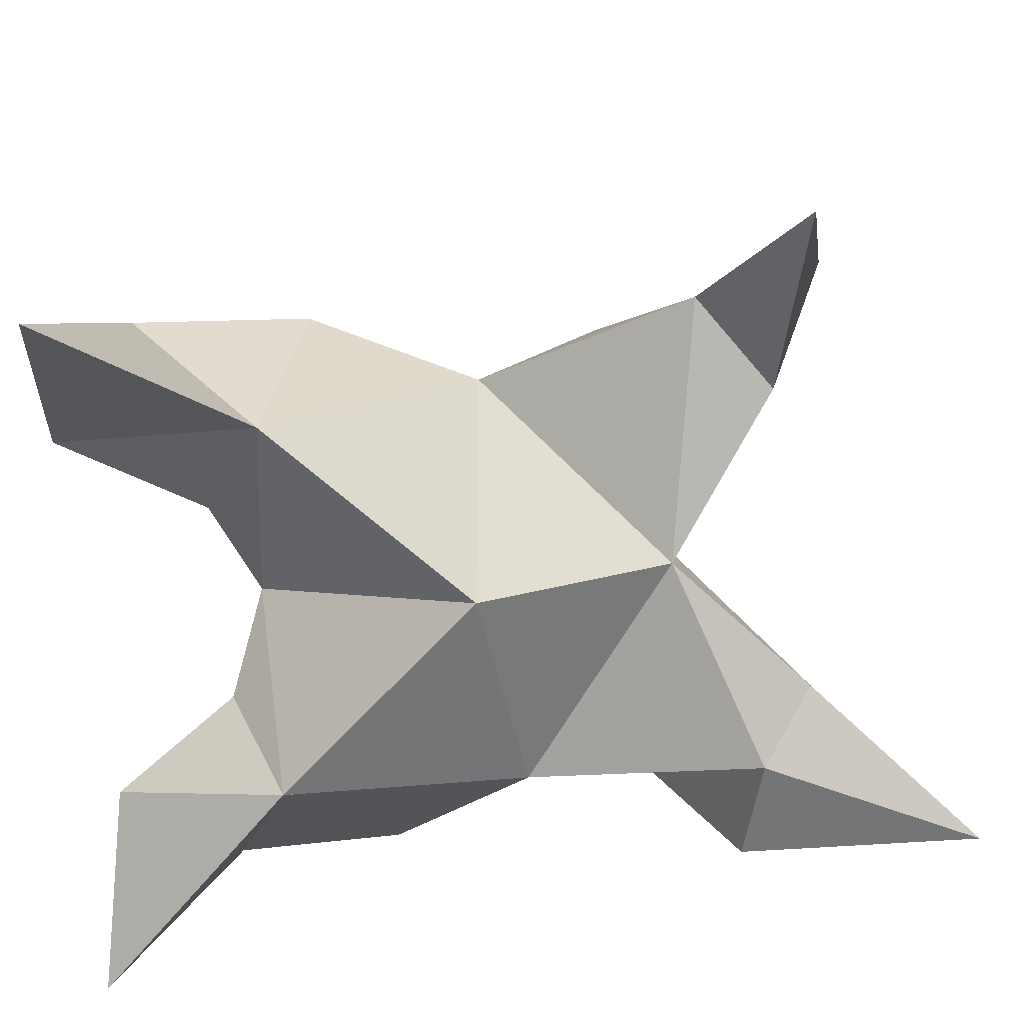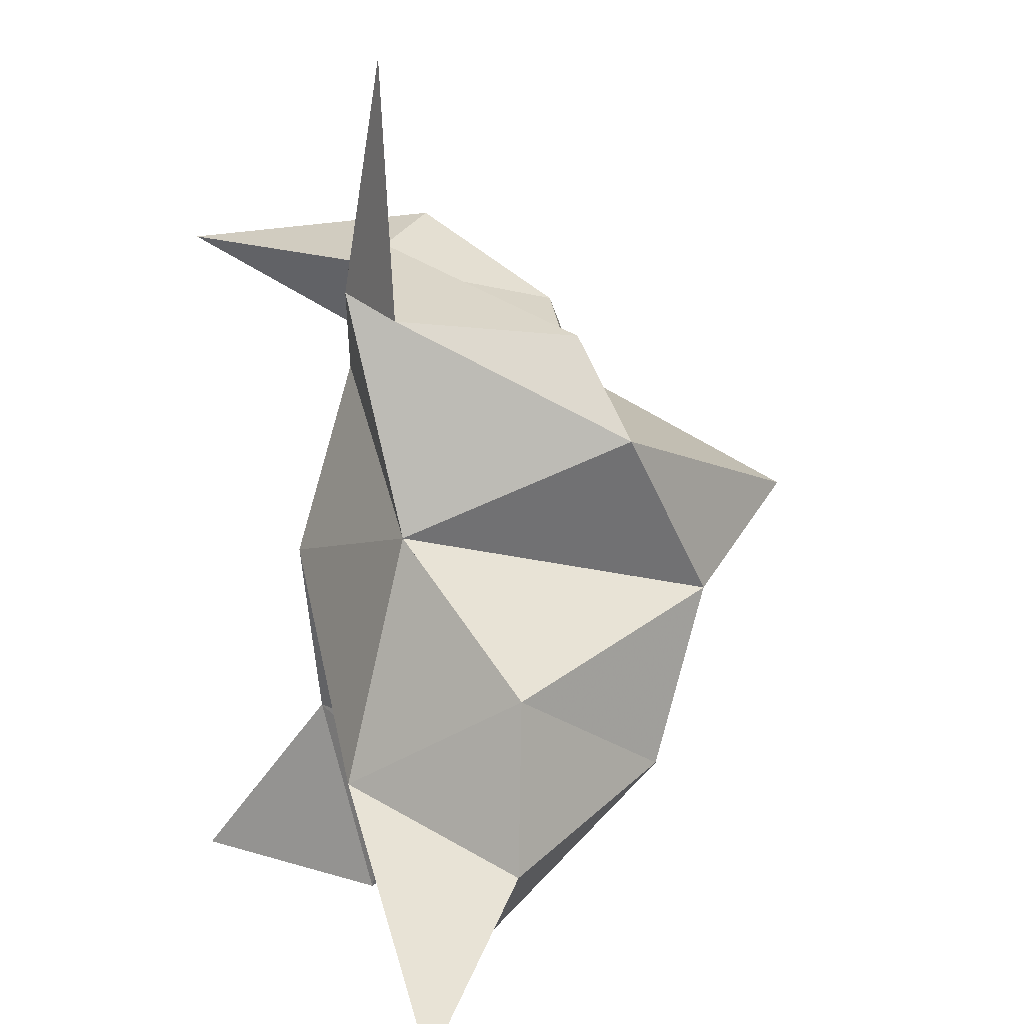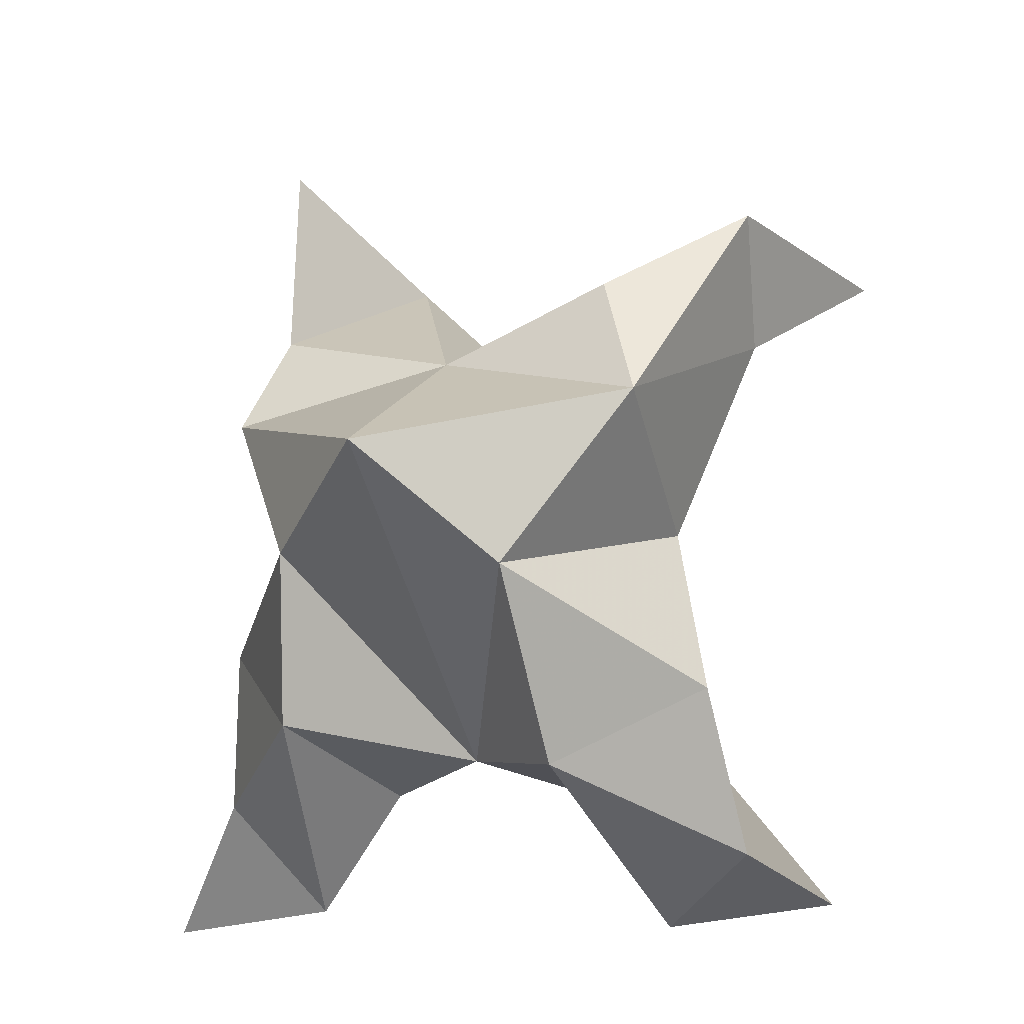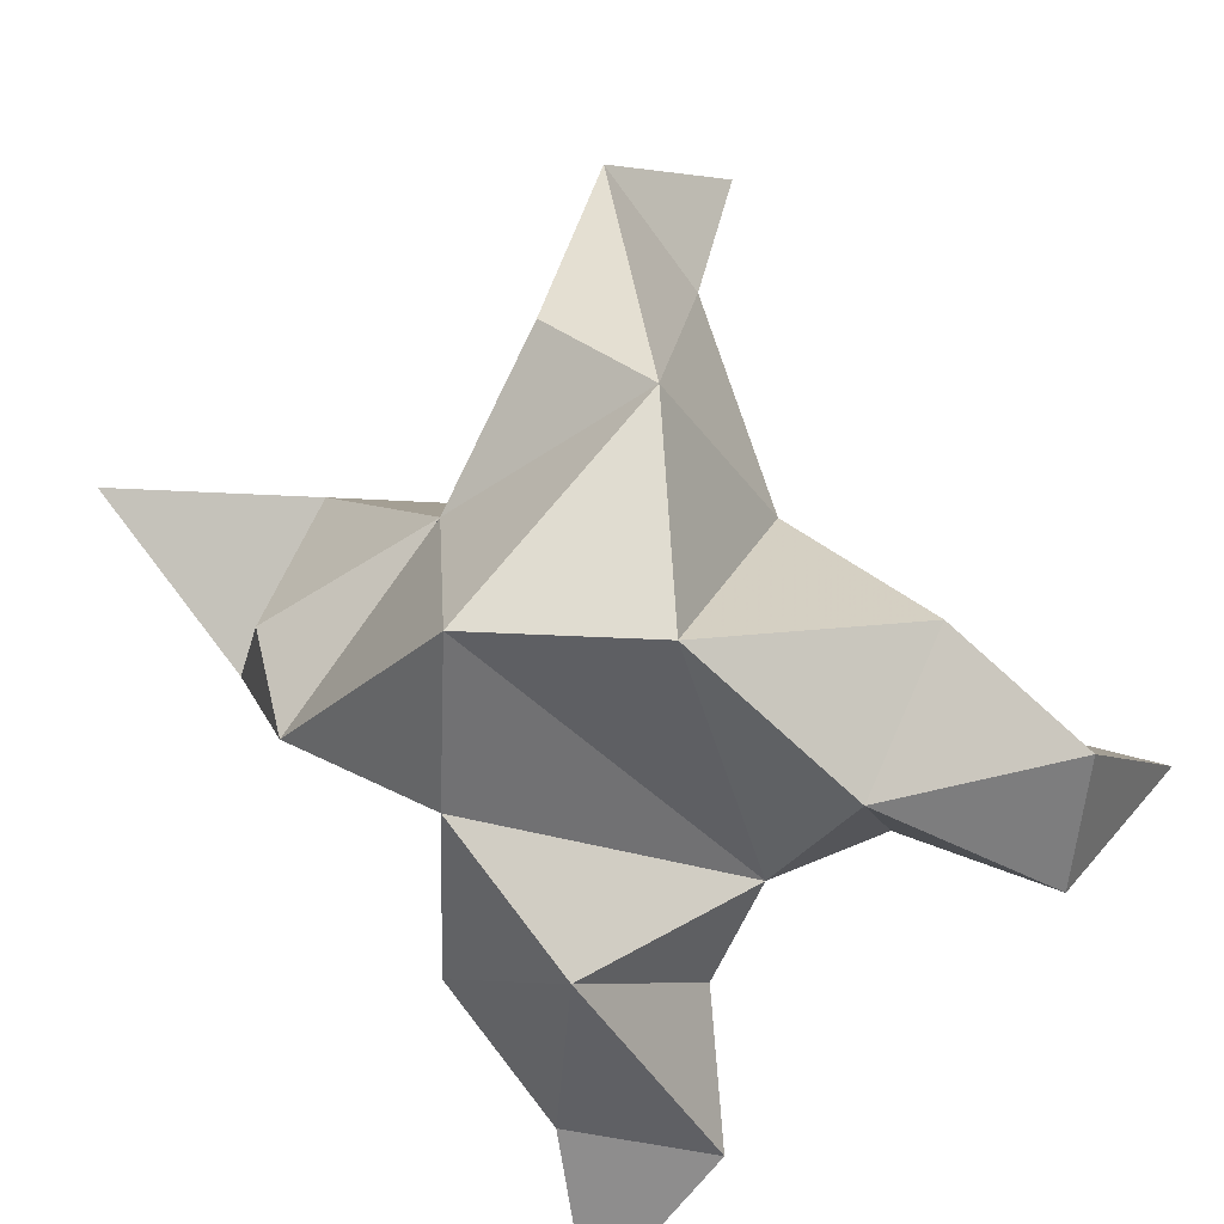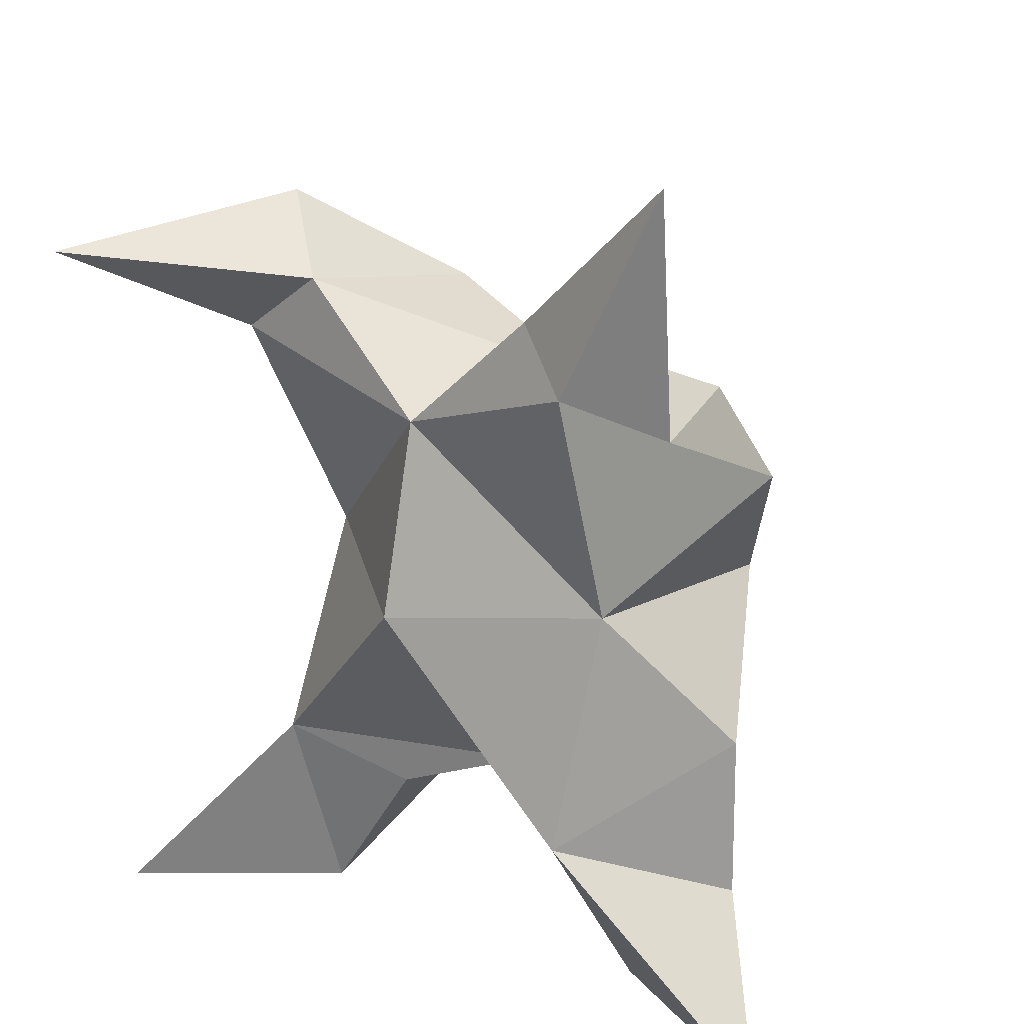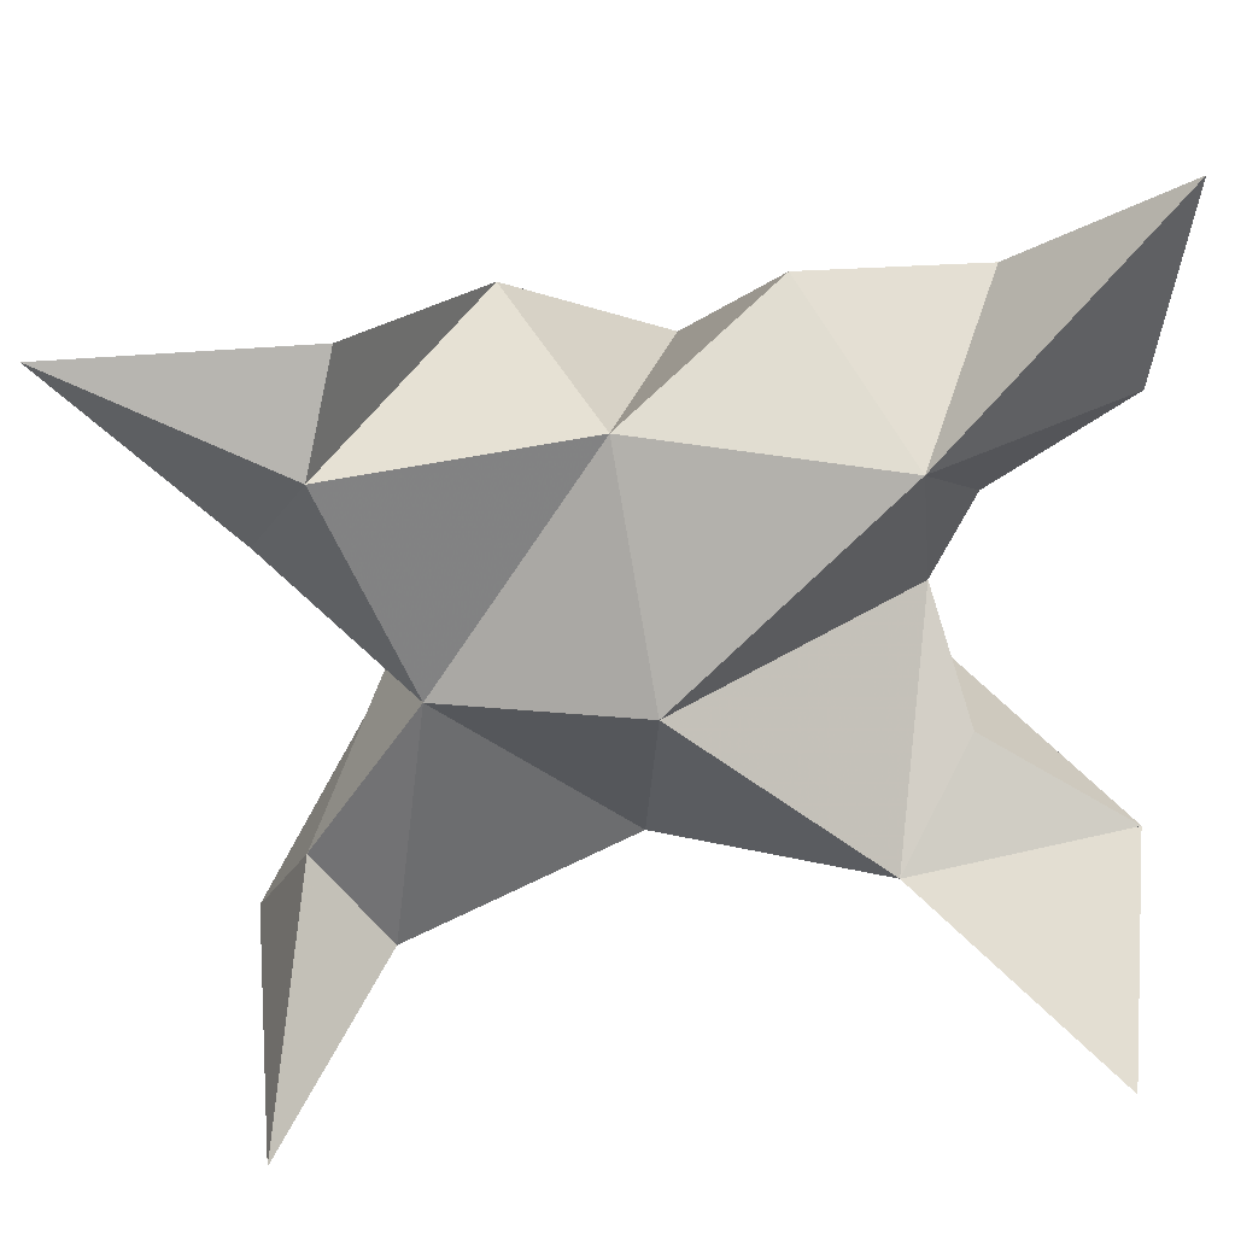
<metadata>
{"format":"obj","ext":"obj","renderer":"f3d","projection":"perspective","resolution":1024,"background":"white","views":[{"elev":-62.7,"azim":-85.8,"up":"+Y"},{"elev":6.0,"azim":67.8,"up":"+Z"},{"elev":-9.0,"azim":-175.7,"up":"+Z"},{"elev":78.8,"azim":140.5,"up":"+Y"},{"elev":23.1,"azim":27.8,"up":"+Z"},{"elev":-75.0,"azim":91.2,"up":"+Y"}]}
</metadata>
<code>
v -0.04053 0.121 0.6777
v -0.02783 0.1482 0.7068
v -0.06214 0.1269 0.6769
v -0.05406 0.1583 0.7045
v -0.04297 0.1508 0.7232
v -0.04736 0.1335 0.6497
v -0.05892 0.1023 0.6905
v -0.02958 0.1861 0.7026
v -0.05869 0.1124 0.7243
v -0.006001 0.1 0.7758
v -0.002818 0.1436 0.7132
v 0.01574 0.1 0.6168
v -0.02365 0.1 0.7382
v -0.01409 0.1631 0.686
v -0.01336 0.1536 0.6554
v -0.0314 0.1223 0.6436
v -0.01607 0.1165 0.6213
v 0.001726 0.1212 0.6414
v 0.000922 0.122 0.6709
v -0.02416 0.1 0.6538
v -0.01914 0.1085 0.6966
v -0.01102 0.1372 0.7309
v -0.004661 0.1022 0.7337
v -0.0345 0.1088 0.7473
v -0.1254 0.101 0.7488
v -0.0786 0.1703 0.7142
v -0.1161 0.1 0.6225
v -0.1016 0.1274 0.7309
v -0.05515 0.1773 0.6819
v -0.06278 0.1605 0.6477
v -0.06869 0.1253 0.6436
v -0.08376 0.1245 0.6185
v -0.09826 0.1412 0.632
v -0.0912 0.1548 0.6618
v -0.08812 0.1156 0.6554
v -0.08608 0.1338 0.6927
v -0.07303 0.1586 0.7364
v -0.1003 0.1425 0.7535
v -0.08525 0.1236 0.7434
f 1 2 4
f 1 2 7
f 1 2 8
f 1 2 14
f 1 2 21
f 1 2 29
f 1 3 4
f 1 3 6
f 1 3 7
f 1 3 29
f 1 4 7
f 1 4 8
f 1 4 29
f 1 6 7
f 1 6 8
f 1 6 14
f 1 6 15
f 1 6 20
f 1 6 29
f 1 7 20
f 1 7 21
f 1 8 14
f 1 8 29
f 1 14 15
f 1 14 19
f 1 14 21
f 1 15 19
f 1 15 20
f 1 19 20
f 1 19 21
f 1 20 21
f 2 4 5
f 2 4 7
f 2 4 8
f 2 4 9
f 2 4 29
f 2 5 8
f 2 5 9
f 2 5 11
f 2 7 9
f 2 7 21
f 2 8 11
f 2 8 14
f 2 8 29
f 2 9 11
f 2 9 21
f 2 11 14
f 2 11 21
f 2 14 21
f 3 4 7
f 3 4 29
f 3 4 36
f 3 6 7
f 3 6 29
f 3 6 30
f 3 6 35
f 3 7 35
f 3 7 36
f 3 29 30
f 3 29 34
f 3 29 36
f 3 30 34
f 3 30 35
f 3 34 35
f 3 34 36
f 3 35 36
f 4 5 8
f 4 5 9
f 4 5 26
f 4 7 9
f 4 7 36
f 4 8 26
f 4 8 29
f 4 9 26
f 4 9 36
f 4 26 29
f 4 26 36
f 4 29 36
f 5 8 11
f 5 8 26
f 5 9 11
f 5 9 22
f 5 9 24
f 5 9 26
f 5 9 37
f 5 9 39
f 5 11 22
f 5 22 24
f 5 26 37
f 5 37 39
f 6 7 20
f 6 7 35
f 6 8 14
f 6 8 29
f 6 14 15
f 6 15 16
f 6 15 20
f 6 16 20
f 6 29 30
f 6 30 31
f 6 30 35
f 6 31 35
f 7 9 21
f 7 9 36
f 7 20 21
f 7 35 36
f 8 11 14
f 8 26 29
f 9 11 13
f 9 11 21
f 9 11 22
f 9 13 21
f 9 13 22
f 9 13 24
f 9 22 24
f 9 26 28
f 9 26 36
f 9 26 37
f 9 28 36
f 9 28 37
f 9 28 39
f 9 37 39
f 10 13 23
f 10 13 24
f 10 23 24
f 11 13 21
f 11 13 22
f 11 13 23
f 11 14 21
f 11 22 23
f 12 17 18
f 12 17 20
f 12 18 20
f 13 22 23
f 13 22 24
f 13 23 24
f 14 15 19
f 14 19 21
f 15 16 17
f 15 16 18
f 15 16 19
f 15 16 20
f 15 17 18
f 15 17 20
f 15 18 19
f 15 18 20
f 15 19 20
f 16 17 18
f 16 17 20
f 16 18 19
f 16 18 20
f 16 19 20
f 17 18 20
f 18 19 20
f 19 20 21
f 22 23 24
f 25 28 38
f 25 28 39
f 25 38 39
f 26 28 36
f 26 28 37
f 26 28 38
f 26 29 36
f 26 37 38
f 27 32 33
f 27 32 35
f 27 33 35
f 28 37 38
f 28 37 39
f 28 38 39
f 29 30 34
f 29 34 36
f 30 31 32
f 30 31 33
f 30 31 34
f 30 31 35
f 30 32 33
f 30 32 35
f 30 33 34
f 30 33 35
f 30 34 35
f 31 32 33
f 31 32 35
f 31 33 34
f 31 33 35
f 31 34 35
f 32 33 35
f 33 34 35
f 34 35 36
f 37 38 39

</code>
